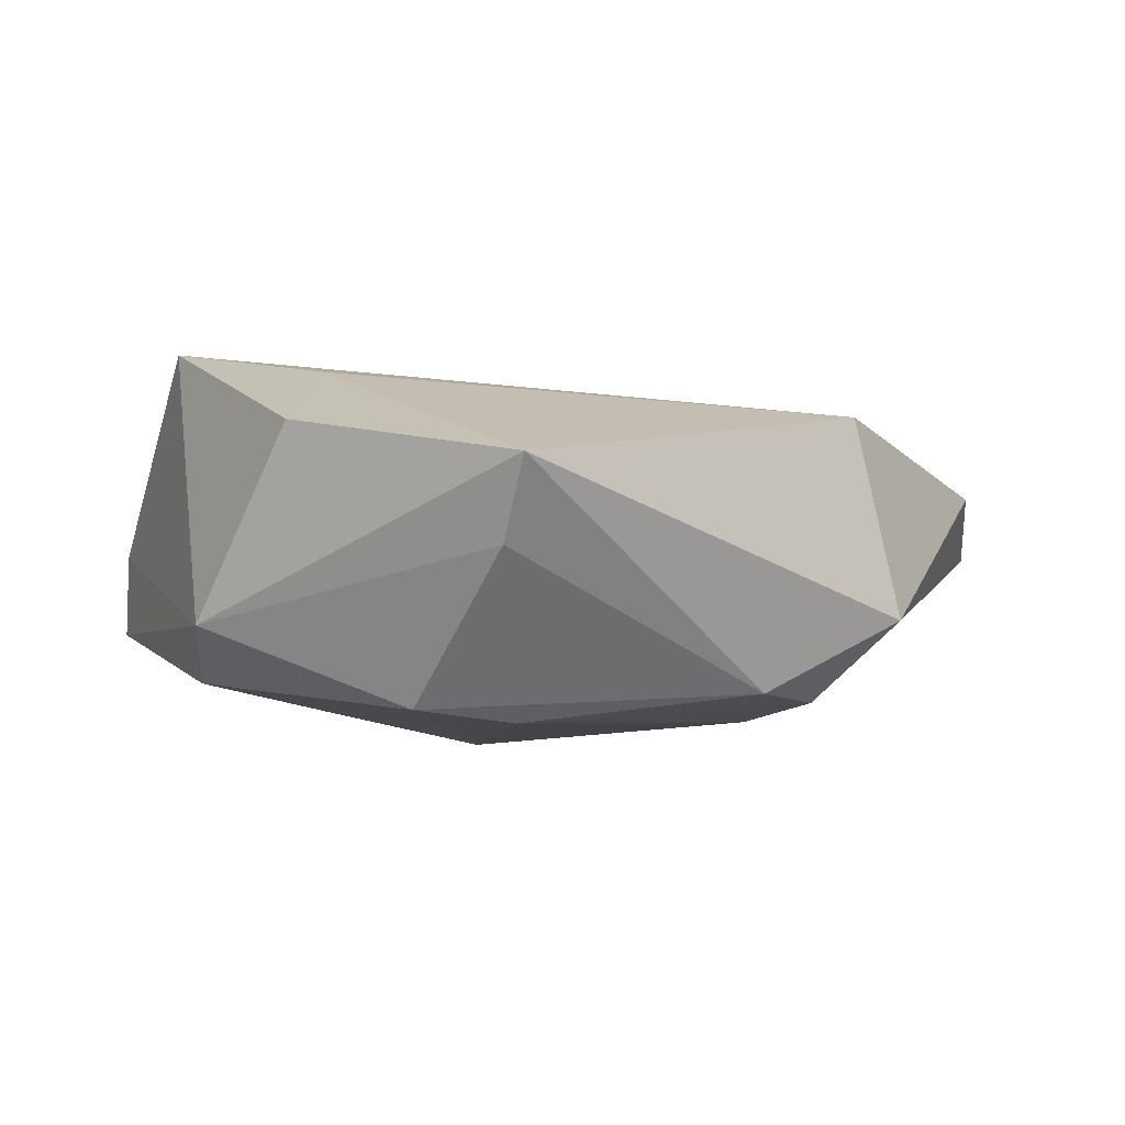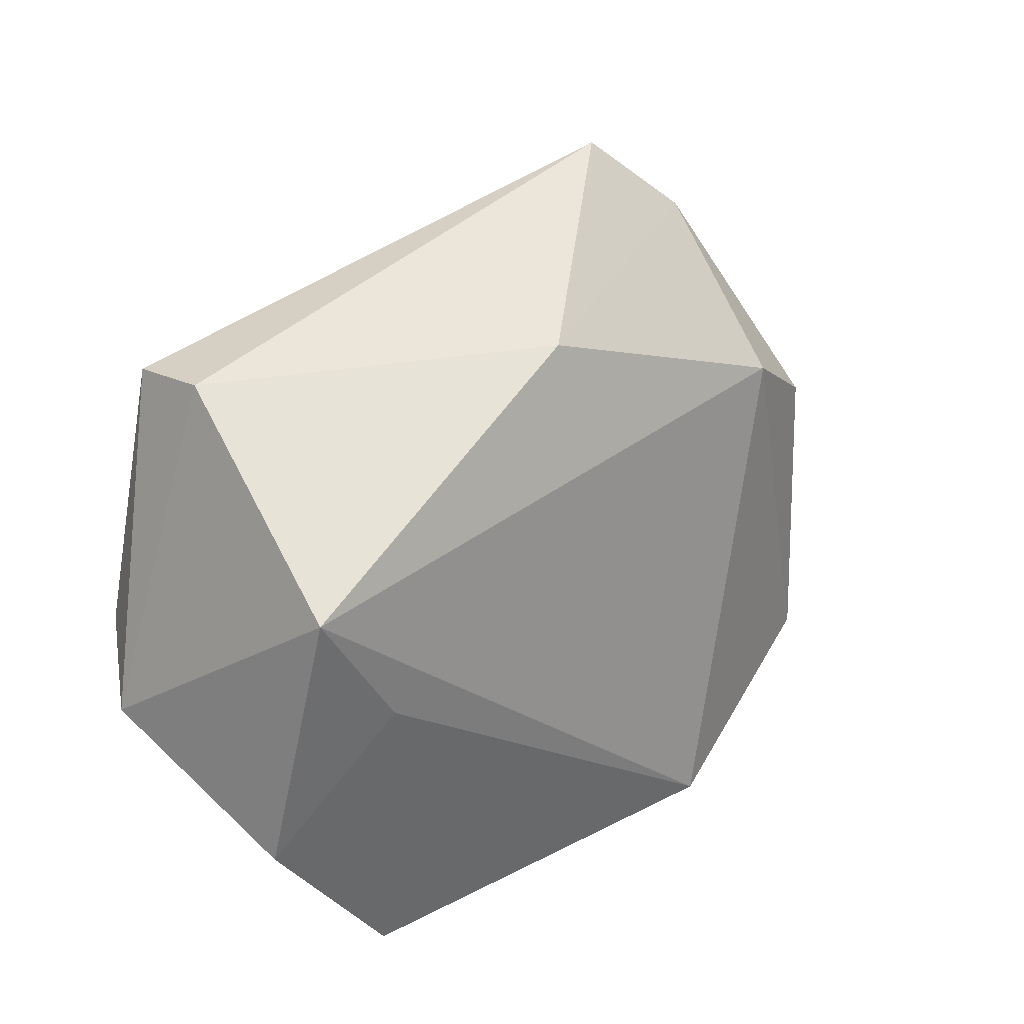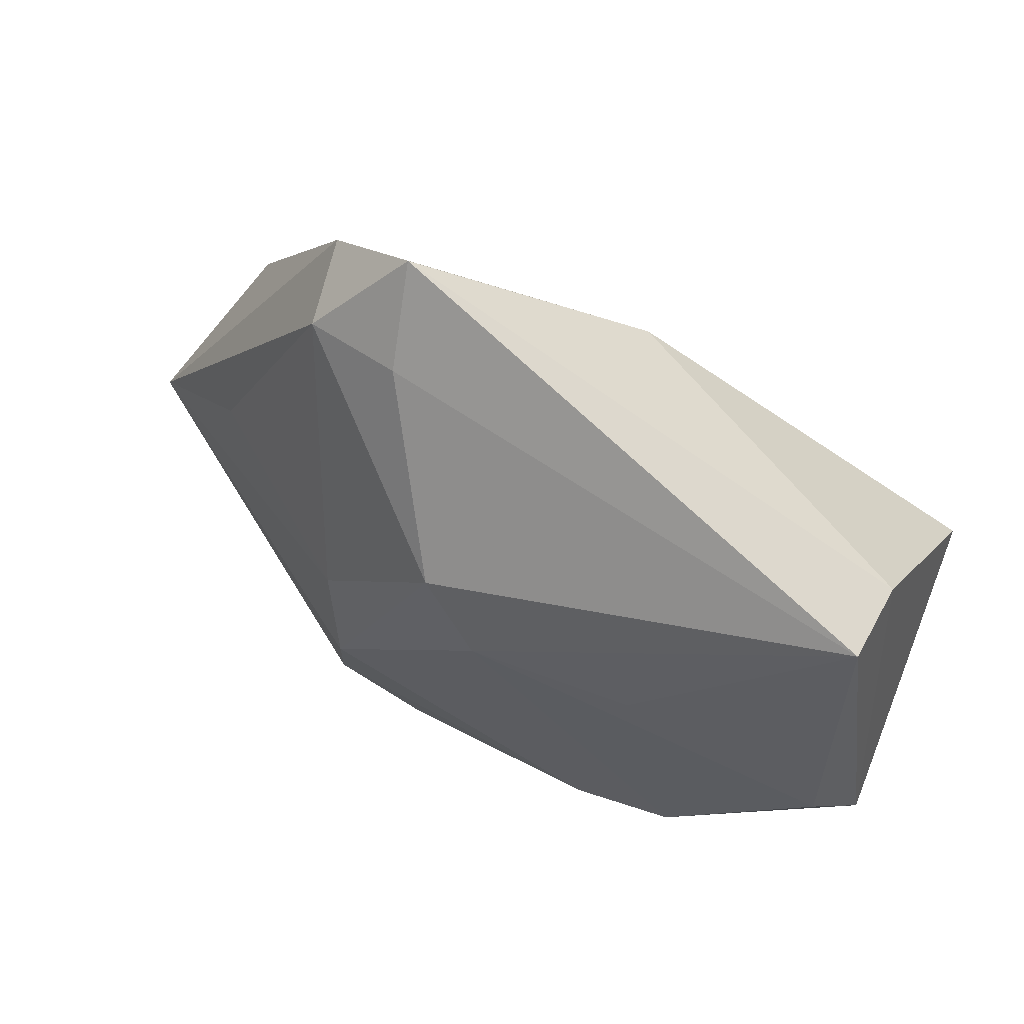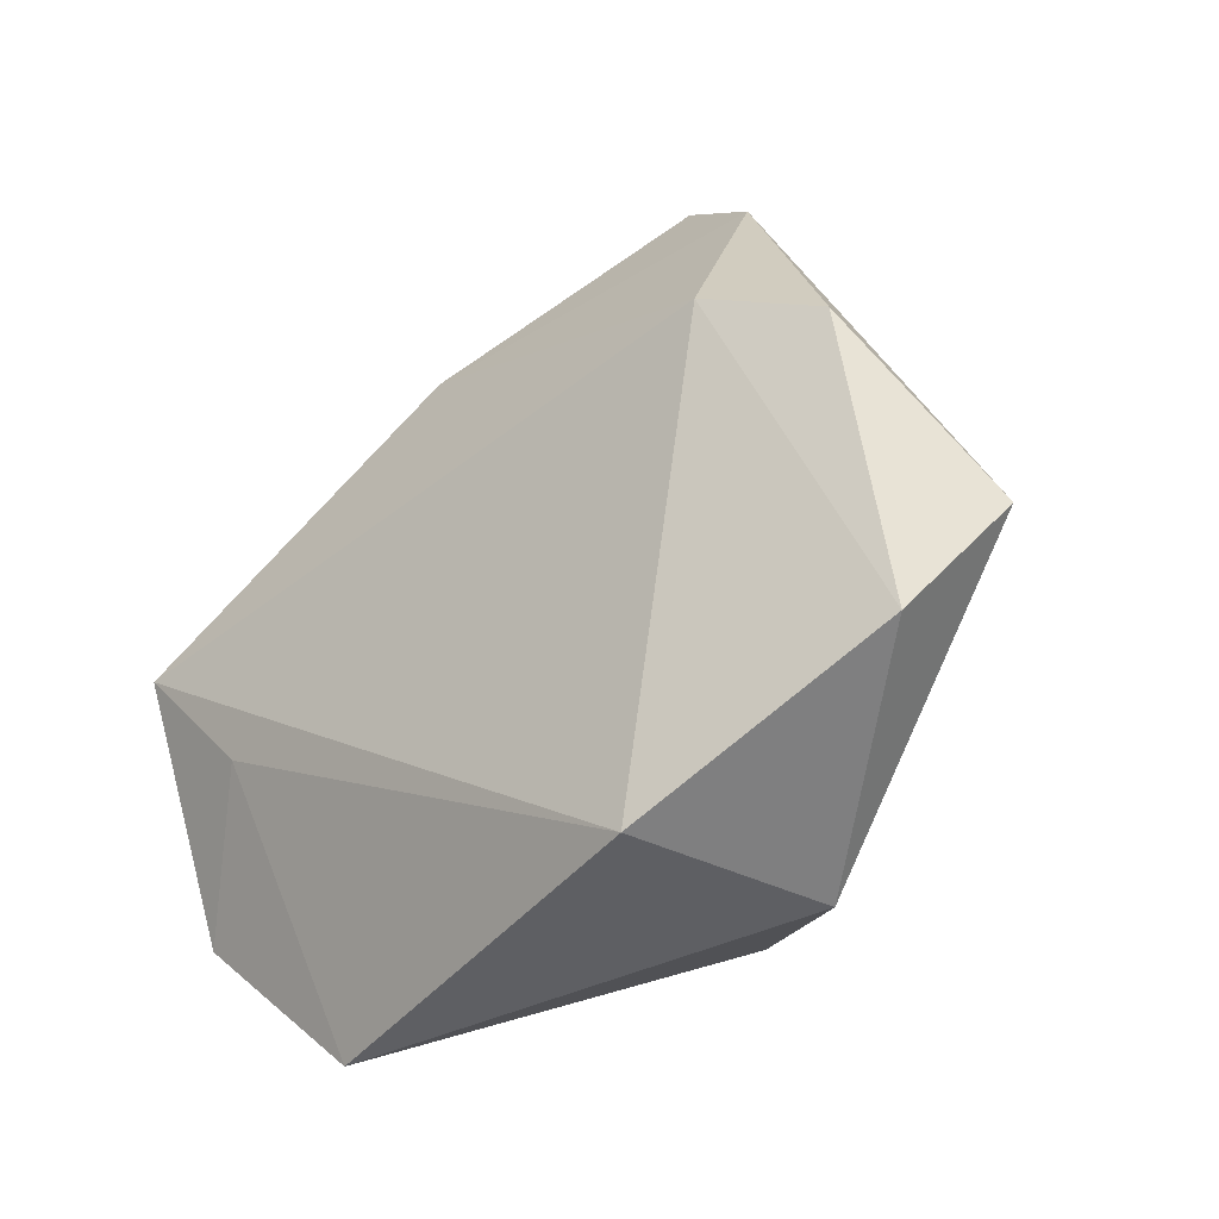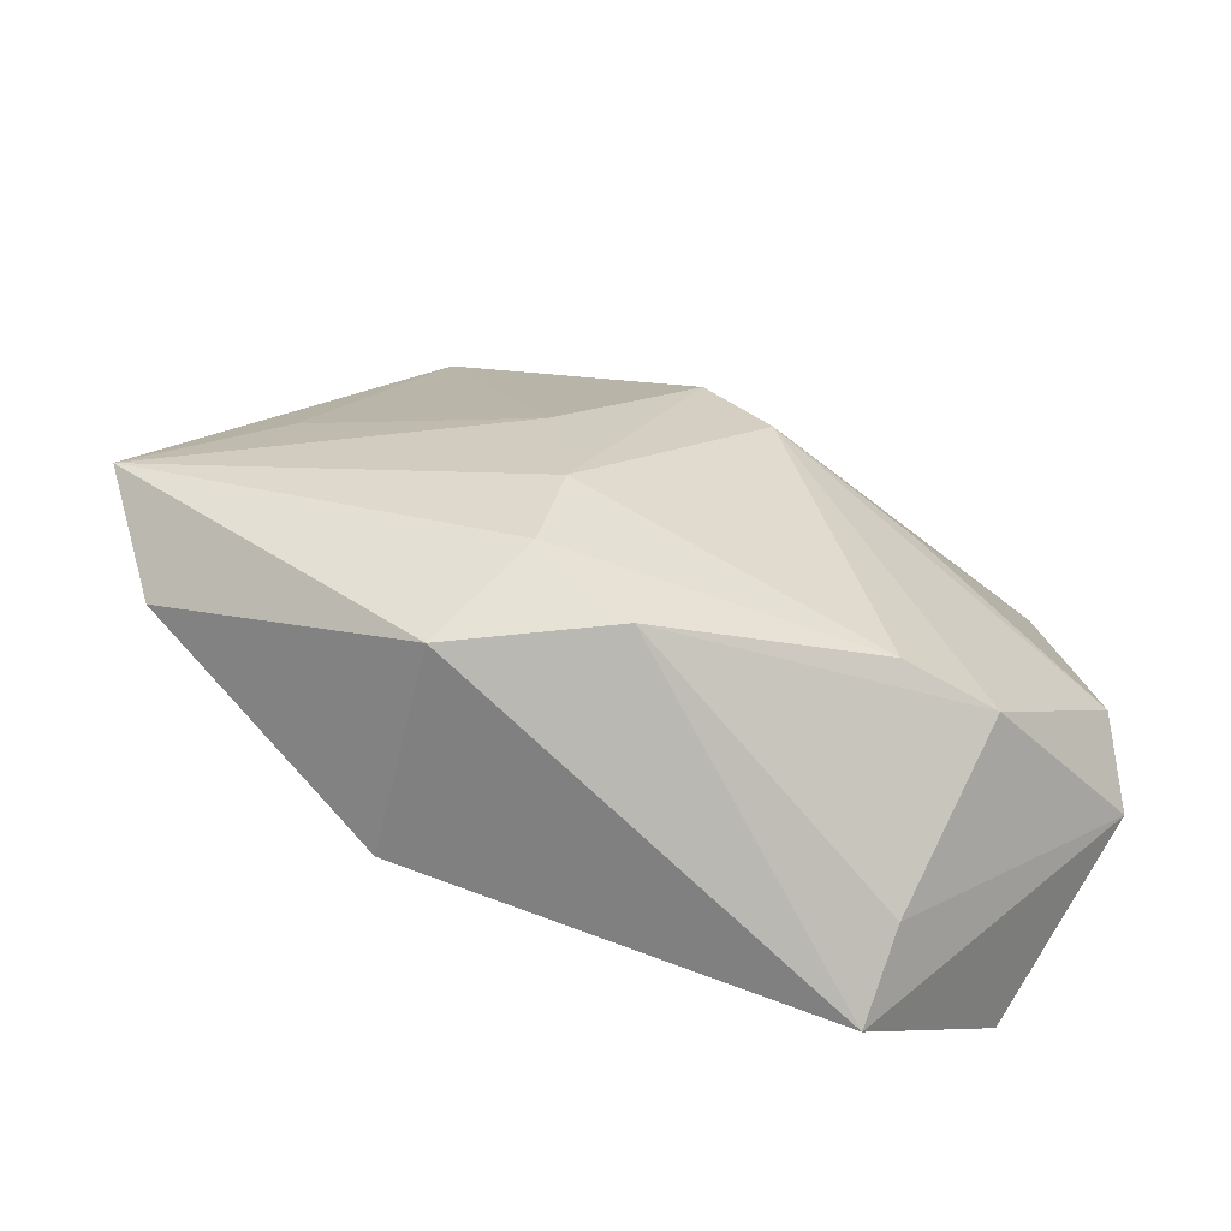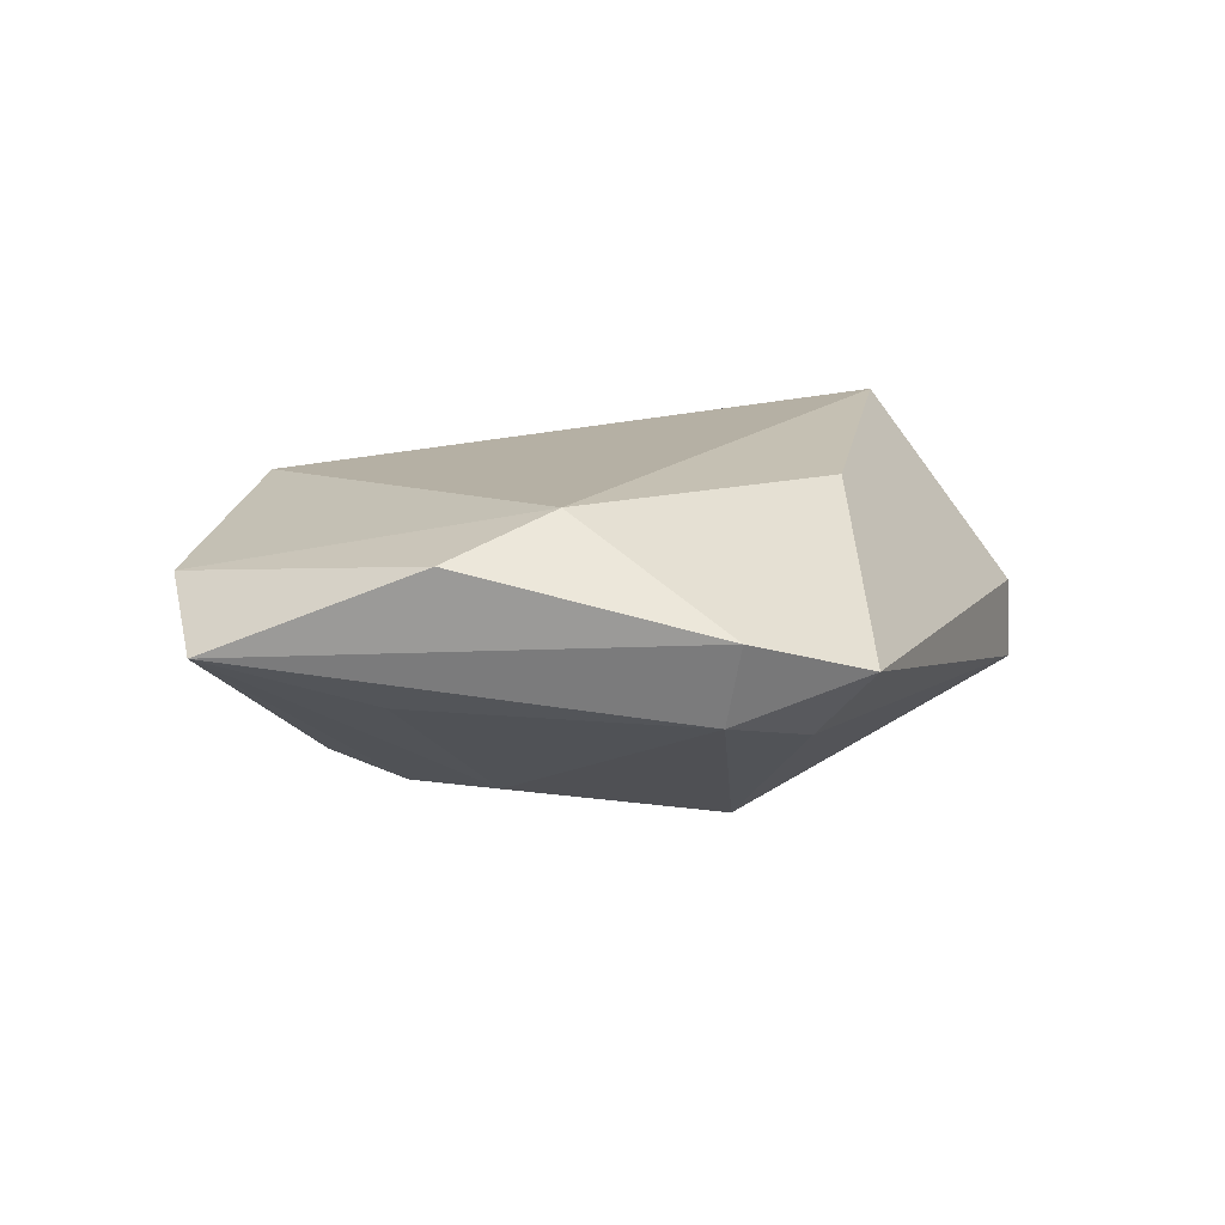
<metadata>
{"format":"obj","ext":"obj","renderer":"f3d","projection":"perspective","resolution":1024,"background":"white","views":[{"elev":-2.9,"azim":-29.3,"up":"+Z"},{"elev":16.1,"azim":-44.0,"up":"+Y"},{"elev":61.5,"azim":-151.2,"up":"+Y"},{"elev":-30.9,"azim":45.8,"up":"+Y"},{"elev":-63.4,"azim":154.1,"up":"+Y"},{"elev":9.5,"azim":129.0,"up":"+Z"}]}
</metadata>
<code>
v -0.0404 0.005616 0.02081
v 0.0552 -0.007645 0.0004841
v -0.03942 -0.02212 0.01127
v 0.0288 0.0375 0.003288
v 0.0478 -0.01773 0.007044
v -0.01833 0.00963 -0.01813
v 0.04116 0.00451 -0.004958
v 0.0179 0.04522 5.903e-05
v 0.005433 0.01923 -0.01983
v -0.02895 -0.006911 0.01831
v 0.04416 0.01388 0.009977
v -0.02188 -0.03819 0.007652
v 0.01578 0.03638 -0.007449
v -0.02145 -0.03314 -0.0009406
v 0.01922 -0.01373 -0.01867
v -0.03898 0.02575 1.442e-05
v -0.03904 0.02604 -0.008847
v 0.02647 -0.03278 -0.007655
v 0.02068 0.0007904 -0.01724
v 0.02698 0.03418 -0.00533
v 0.01113 -0.02961 -0.01539
v 0.02174 -0.03124 0.01392
v 0.03219 0.01892 0.01462
v -0.002714 0.02687 0.01533
v -0.02435 -0.01922 -0.01696
v -0.04395 -0.009994 -0.008499
v -0.001047 0.01214 -0.02157
v -0.01337 -0.02057 -0.0184
v 0.02088 -0.02423 -0.01645
v -0.04021 -0.001892 -0.01432
f 24 1 23
f 22 18 5
f 5 23 22
f 22 23 1
f 20 13 8
f 8 13 17
f 3 1 26
f 26 17 30
f 30 17 6
f 18 22 12
f 12 21 18
f 3 26 12
f 18 21 29
f 29 21 28
f 11 23 5
f 24 8 16
f 16 8 17
f 16 1 24
f 16 26 1
f 17 26 16
f 10 22 1
f 10 12 22
f 10 1 3
f 3 12 10
f 21 12 14
f 14 12 26
f 9 13 20
f 17 13 9
f 2 7 20
f 2 11 5
f 5 18 2
f 18 29 2
f 23 11 4
f 24 23 4
f 4 8 24
f 20 8 4
f 4 2 20
f 11 2 4
f 25 14 26
f 25 26 30
f 28 21 25
f 21 14 25
f 7 2 19
f 20 7 19
f 19 9 20
f 28 25 27
f 27 6 17
f 17 9 27
f 30 6 27
f 27 25 30
f 9 19 15
f 15 27 9
f 15 2 29
f 15 19 2
f 15 29 28
f 28 27 15

</code>
